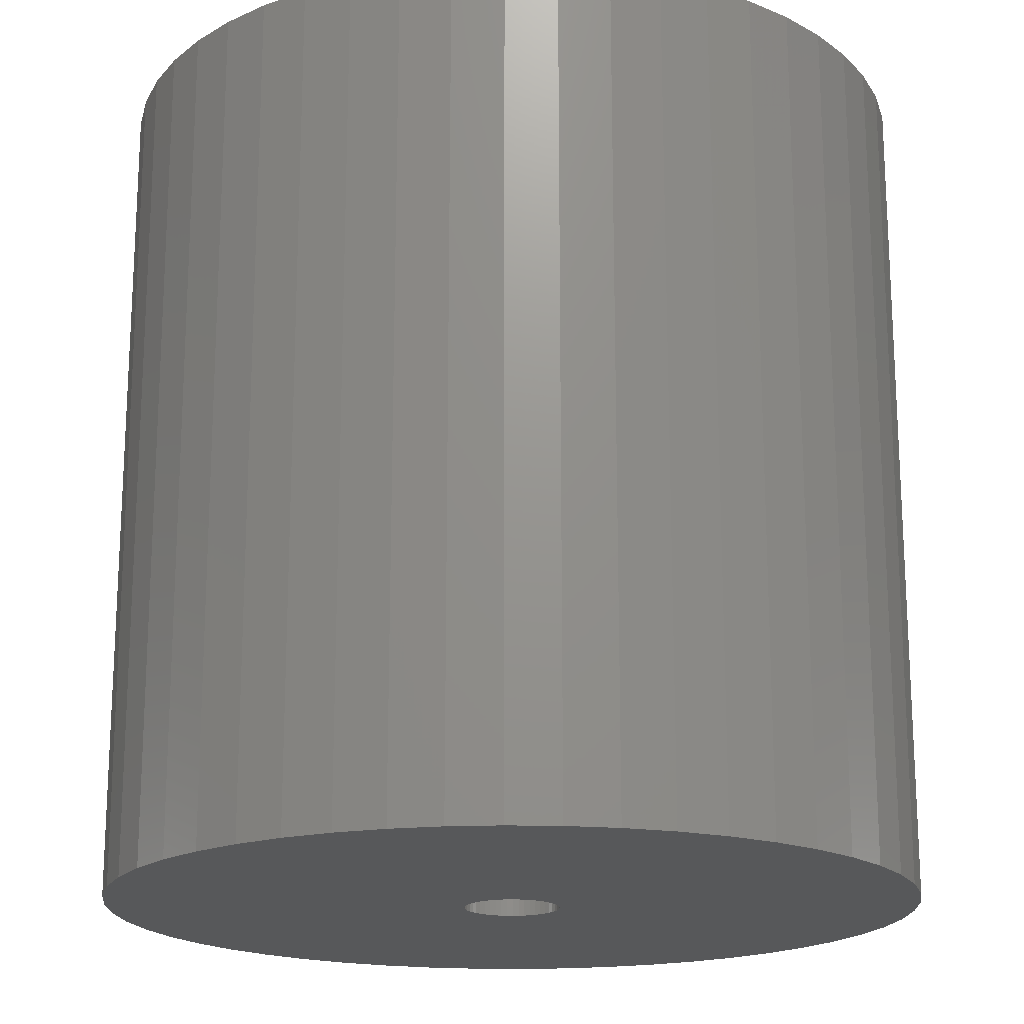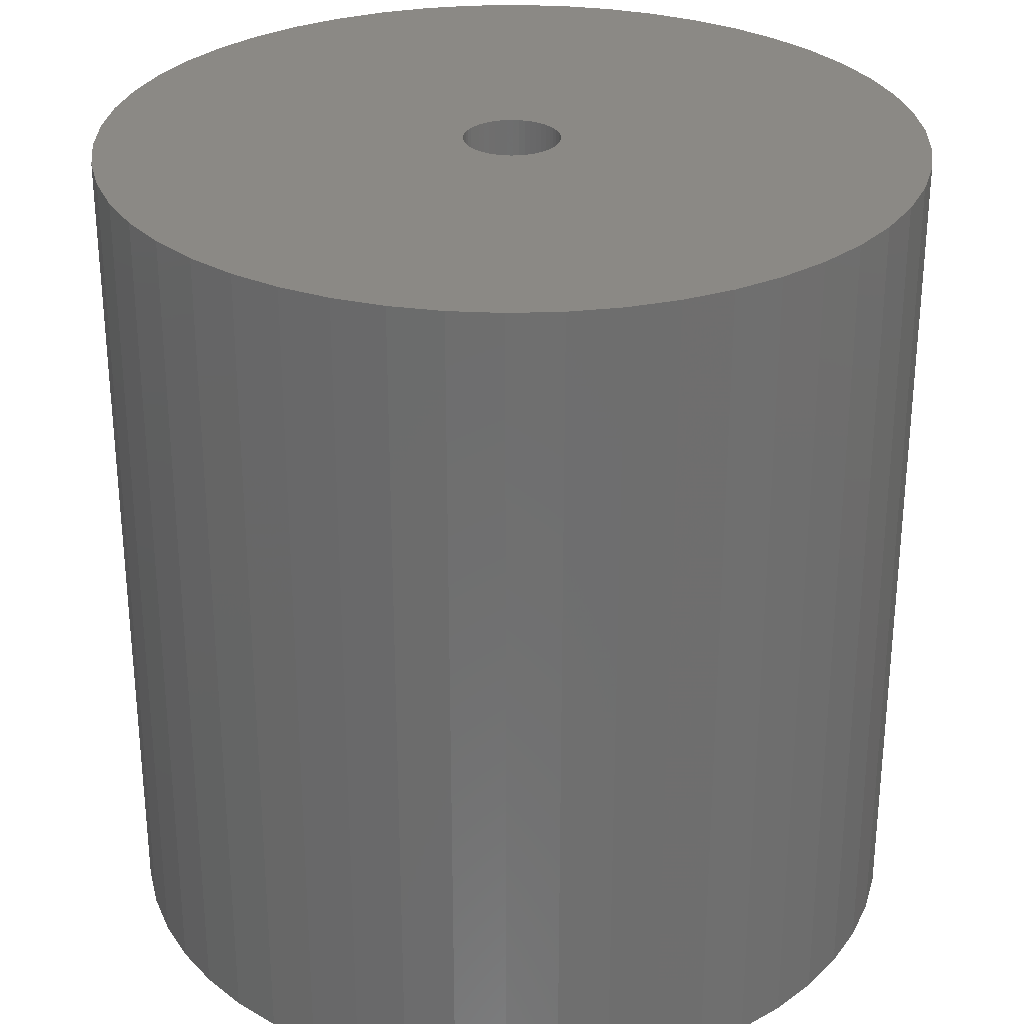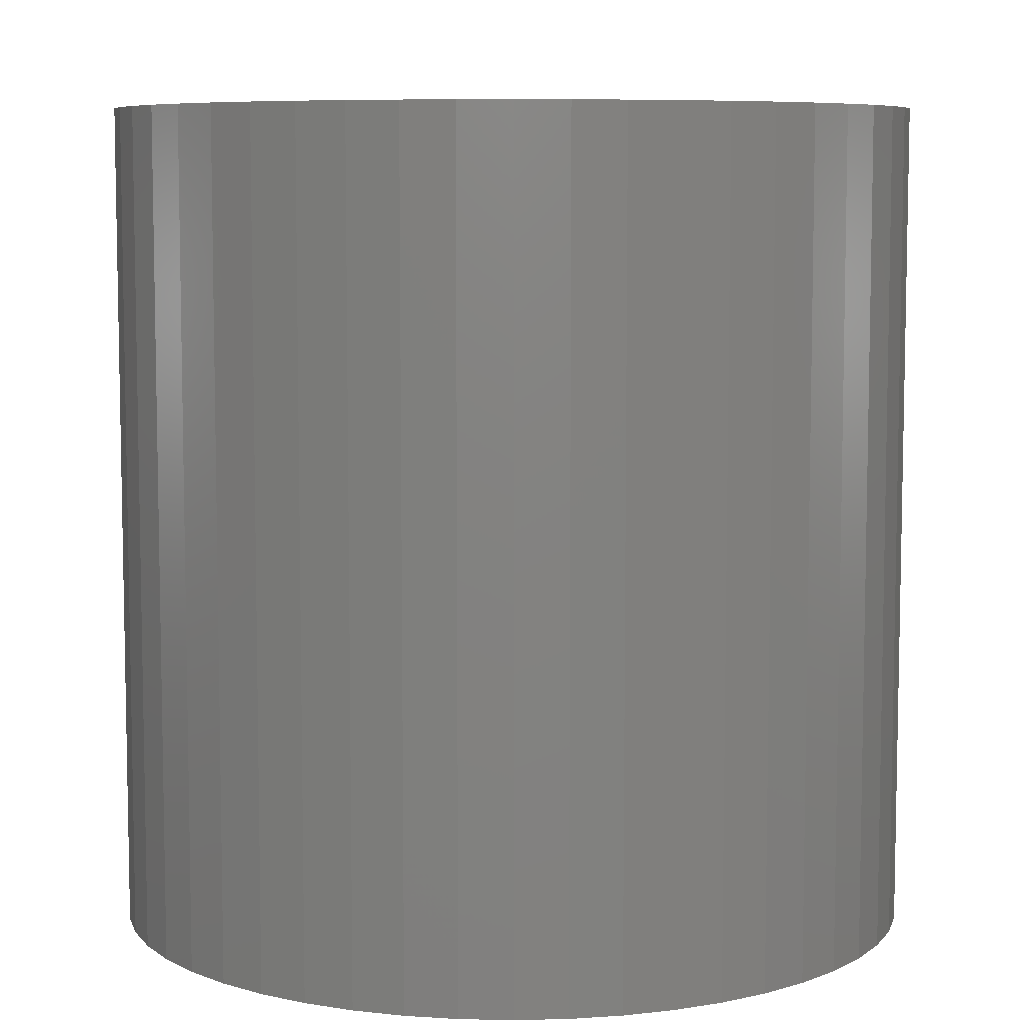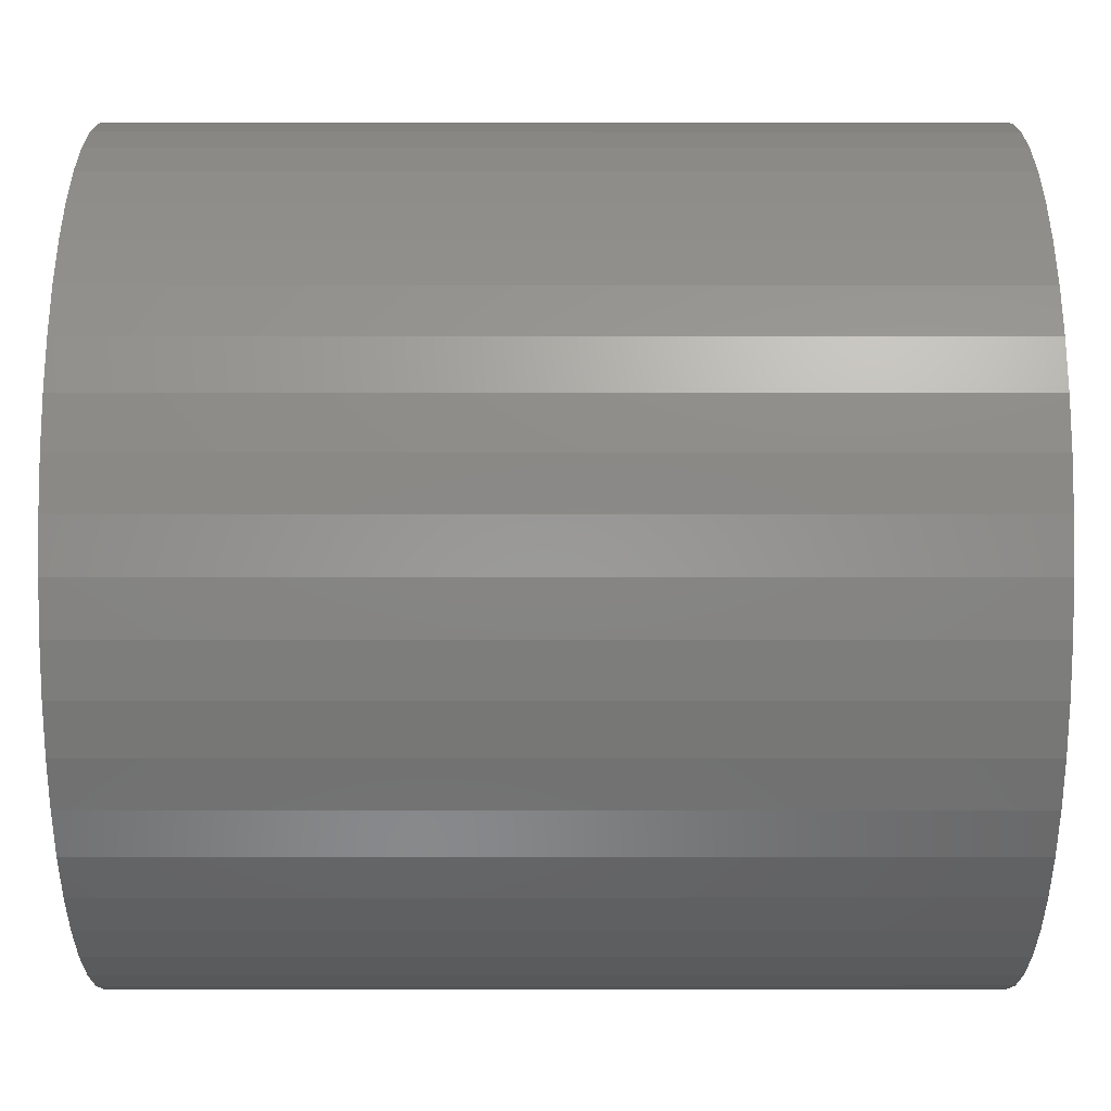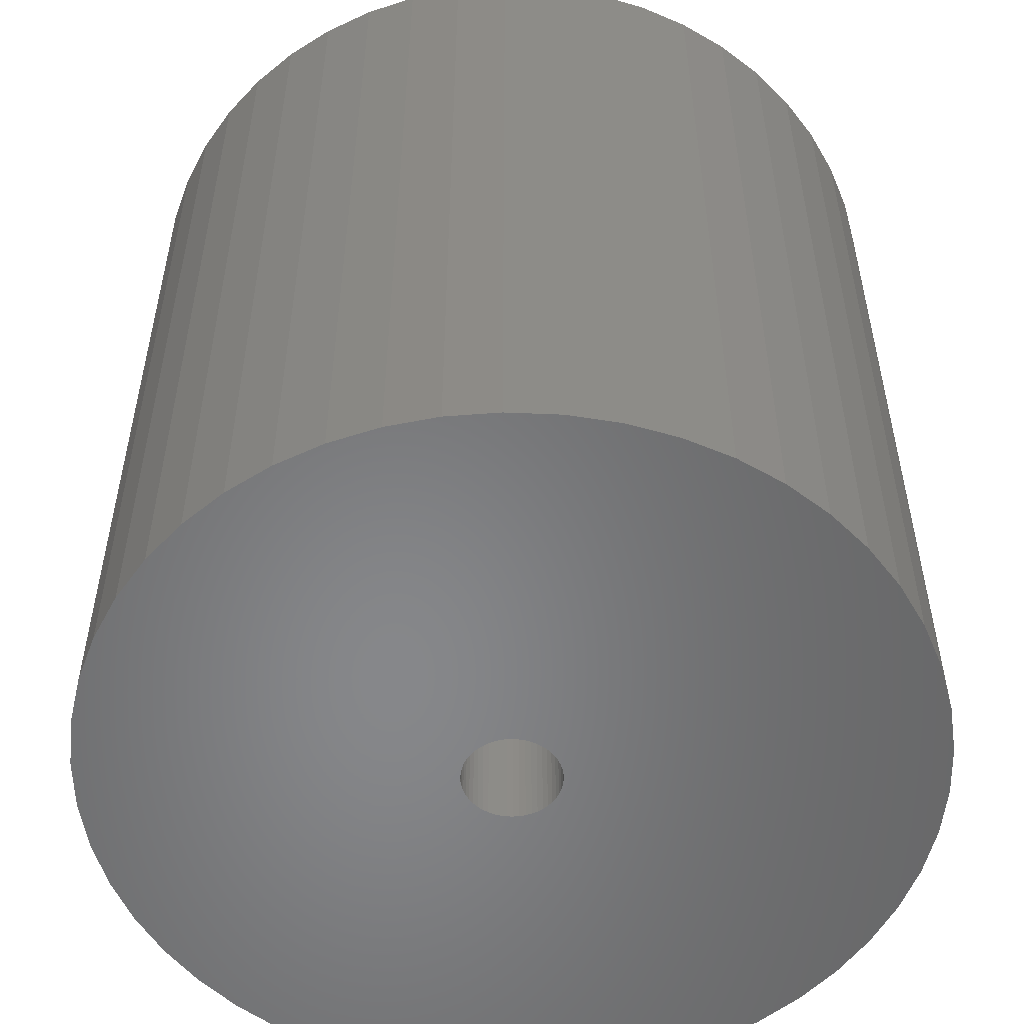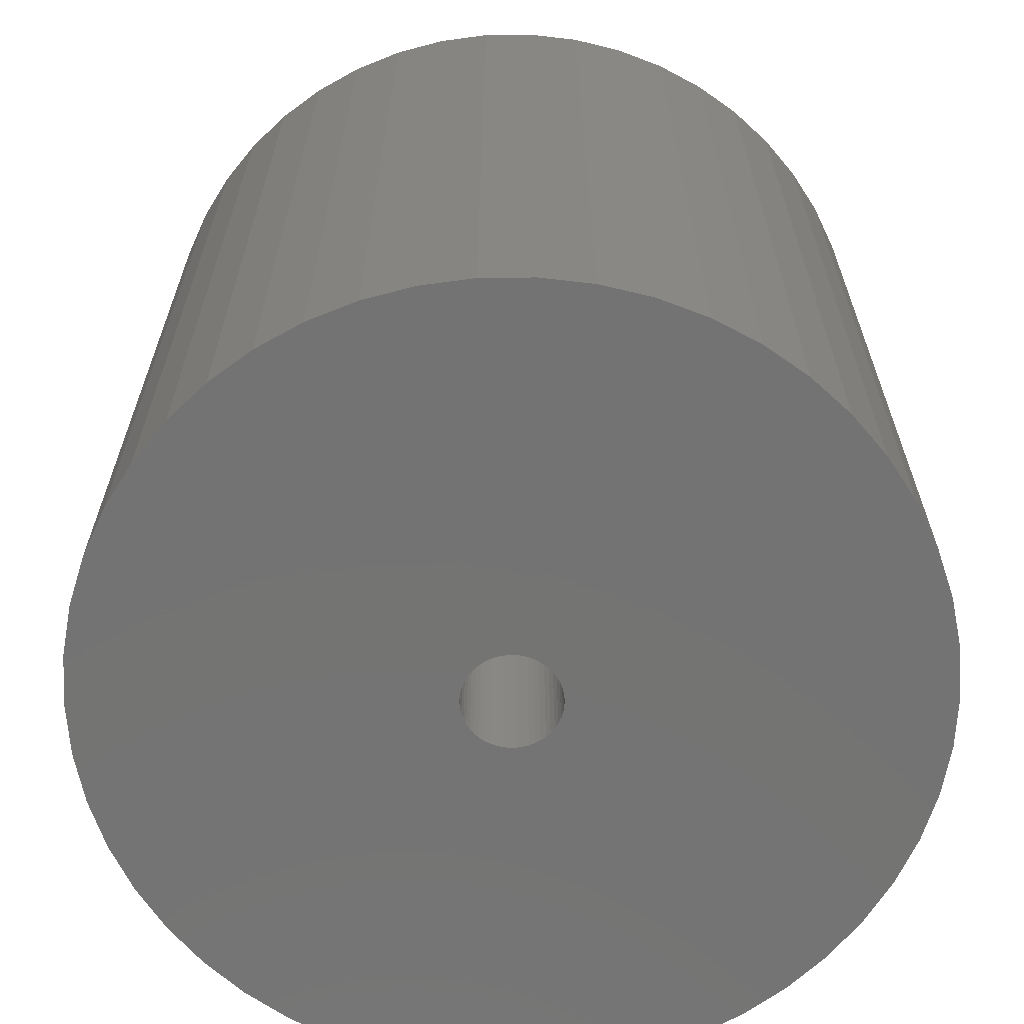
<metadata>
{"format":"stl","ext":"stl","renderer":"f3d","projection":"perspective","resolution":1024,"background":"white","views":[{"elev":-18.5,"azim":155.8,"up":"+Z"},{"elev":29.2,"azim":-125.2,"up":"+Z"},{"elev":7.4,"azim":-18.2,"up":"+Z"},{"elev":2.5,"azim":89.9,"up":"+Y"},{"elev":-54.0,"azim":-45.7,"up":"+Z"},{"elev":-65.7,"azim":-129.0,"up":"+Z"}]}
</metadata>
<code>
# stl→obj: 200 verts, 400 faces
v 17 0 17.5
v 16.87 2.131 -17.5
v 16.87 2.131 17.5
v 17 0 -17.5
v -17 0 -17.5
v -16.87 2.131 17.5
v -16.87 2.131 -17.5
v -17 0 17.5
v 1.067 16.97 -17.5
v -1.067 16.97 17.5
v 1.067 16.97 17.5
v -1.067 16.97 -17.5
v -1.067 -16.97 -17.5
v 1.067 -16.97 17.5
v -1.067 -16.97 17.5
v 1.067 -16.97 -17.5
v 12.39 11.64 -17.5
v 10.84 13.1 17.5
v 12.39 11.64 17.5
v 10.84 13.1 -17.5
v -10.84 13.1 -17.5
v -12.39 11.64 17.5
v -10.84 13.1 17.5
v -12.39 11.64 -17.5
v -5.253 16.17 -17.5
v -7.238 15.38 17.5
v -5.253 16.17 17.5
v -7.238 15.38 -17.5
v 15.81 6.258 17.5
v 14.9 8.19 -17.5
v 14.9 8.19 17.5
v 15.81 6.258 -17.5
v 7.238 15.38 -17.5
v 5.253 16.17 17.5
v 7.238 15.38 17.5
v 5.253 16.17 -17.5
v 3.185 16.7 17.5
v 3.185 16.7 -17.5
v 9.109 14.35 -17.5
v 9.109 14.35 17.5
v -15.81 6.258 -17.5
v -14.9 8.19 17.5
v -14.9 8.19 -17.5
v -15.81 6.258 17.5
v 2 0 17.5
v 1.984 0.2507 17.5
v 16.47 4.228 17.5
v 16.87 -2.131 17.5
v 1.937 0.4974 17.5
v 1.984 -0.2507 17.5
v 1.86 0.7362 17.5
v 16.47 -4.228 17.5
v 1.753 0.9635 17.5
v 13.75 9.992 17.5
v 1.937 -0.4974 17.5
v 1.618 1.176 17.5
v 15.81 -6.258 17.5
v 1.458 1.369 17.5
v 1.86 -0.7362 17.5
v 1.275 1.541 17.5
v 14.9 -8.19 17.5
v 1.072 1.689 17.5
v 1.753 -0.9635 17.5
v 0.8516 1.81 17.5
v 13.75 -9.992 17.5
v 0.618 1.902 17.5
v 1.618 -1.176 17.5
v 12.39 -11.64 17.5
v 0.3748 1.965 17.5
v 0.1256 1.996 17.5
v -0.1256 1.996 17.5
v -0.3748 1.965 17.5
v -3.185 16.7 17.5
v -0.618 1.902 17.5
v -0.8516 1.81 17.5
v -1.072 1.689 17.5
v -9.109 14.35 17.5
v -1.275 1.541 17.5
v -1.458 1.369 17.5
v -1.618 1.176 17.5
v 1.458 -1.369 17.5
v 10.84 -13.1 17.5
v 1.275 -1.541 17.5
v 9.109 -14.35 17.5
v 1.072 -1.689 17.5
v 7.238 -15.38 17.5
v 0.8516 -1.81 17.5
v 5.253 -16.17 17.5
v 0.618 -1.902 17.5
v 3.185 -16.7 17.5
v 0.3748 -1.965 17.5
v 0.1256 -1.996 17.5
v -0.1256 -1.996 17.5
v -0.3748 -1.965 17.5
v -3.185 -16.7 17.5
v -0.618 -1.902 17.5
v -5.253 -16.17 17.5
v -0.8516 -1.81 17.5
v -7.238 -15.38 17.5
v -1.072 -1.689 17.5
v -9.109 -14.35 17.5
v -1.275 -1.541 17.5
v -10.84 -13.1 17.5
v -1.458 -1.369 17.5
v -12.39 -11.64 17.5
v -1.618 -1.176 17.5
v -13.75 -9.992 17.5
v -1.753 -0.9635 17.5
v -14.9 -8.19 17.5
v -1.86 -0.7362 17.5
v -15.81 -6.258 17.5
v -1.937 -0.4974 17.5
v -16.47 -4.228 17.5
v -1.984 -0.2507 17.5
v -16.87 -2.131 17.5
v -2 0 17.5
v -13.75 9.992 17.5
v -1.753 0.9635 17.5
v -1.86 0.7362 17.5
v -1.937 0.4974 17.5
v -16.47 4.228 17.5
v -1.984 0.2507 17.5
v -3.185 16.7 -17.5
v 2 0 -17.5
v 16.87 -2.131 -17.5
v 1.984 -0.2507 -17.5
v 16.47 -4.228 -17.5
v 1.937 -0.4974 -17.5
v 15.81 -6.258 -17.5
v 1.984 0.2507 -17.5
v 1.86 -0.7362 -17.5
v 14.9 -8.19 -17.5
v 16.47 4.228 -17.5
v 1.753 -0.9635 -17.5
v 13.75 -9.992 -17.5
v 1.937 0.4974 -17.5
v 1.618 -1.176 -17.5
v 12.39 -11.64 -17.5
v 1.458 -1.369 -17.5
v 10.84 -13.1 -17.5
v 1.86 0.7362 -17.5
v 1.275 -1.541 -17.5
v 9.109 -14.35 -17.5
v 1.072 -1.689 -17.5
v 7.238 -15.38 -17.5
v 1.753 0.9635 -17.5
v 0.8516 -1.81 -17.5
v 5.253 -16.17 -17.5
v 13.75 9.992 -17.5
v 0.618 -1.902 -17.5
v 3.185 -16.7 -17.5
v 1.618 1.176 -17.5
v 0.3748 -1.965 -17.5
v 0.1256 -1.996 -17.5
v -0.1256 -1.996 -17.5
v -0.3748 -1.965 -17.5
v -3.185 -16.7 -17.5
v -0.618 -1.902 -17.5
v -5.253 -16.17 -17.5
v -0.8516 -1.81 -17.5
v -7.238 -15.38 -17.5
v -1.072 -1.689 -17.5
v -9.109 -14.35 -17.5
v -1.275 -1.541 -17.5
v -10.84 -13.1 -17.5
v -1.458 -1.369 -17.5
v -12.39 -11.64 -17.5
v -1.618 -1.176 -17.5
v 1.458 1.369 -17.5
v 1.275 1.541 -17.5
v 1.072 1.689 -17.5
v 0.8516 1.81 -17.5
v 0.618 1.902 -17.5
v 0.3748 1.965 -17.5
v 0.1256 1.996 -17.5
v -0.1256 1.996 -17.5
v -0.3748 1.965 -17.5
v -0.618 1.902 -17.5
v -0.8516 1.81 -17.5
v -1.072 1.689 -17.5
v -9.109 14.35 -17.5
v -1.275 1.541 -17.5
v -1.458 1.369 -17.5
v -1.618 1.176 -17.5
v -13.75 9.992 -17.5
v -1.753 0.9635 -17.5
v -1.86 0.7362 -17.5
v -1.937 0.4974 -17.5
v -16.47 4.228 -17.5
v -1.984 0.2507 -17.5
v -2 0 -17.5
v -13.75 -9.992 -17.5
v -1.753 -0.9635 -17.5
v -14.9 -8.19 -17.5
v -1.86 -0.7362 -17.5
v -15.81 -6.258 -17.5
v -1.937 -0.4974 -17.5
v -16.47 -4.228 -17.5
v -1.984 -0.2507 -17.5
v -16.87 -2.131 -17.5
f 1 2 3
f 2 1 4
f 5 6 7
f 6 5 8
f 9 10 11
f 10 9 12
f 13 14 15
f 14 13 16
f 17 18 19
f 18 17 20
f 21 22 23
f 22 21 24
f 25 26 27
f 26 25 28
f 29 30 31
f 30 29 32
f 33 34 35
f 34 33 36
f 36 37 34
f 37 36 38
f 39 35 40
f 35 39 33
f 41 42 43
f 42 41 44
f 45 1 3
f 46 3 47
f 1 45 48
f 49 47 29
f 50 48 45
f 51 29 31
f 48 50 52
f 53 31 54
f 55 52 50
f 56 54 19
f 52 55 57
f 58 19 18
f 59 57 55
f 60 18 40
f 57 59 61
f 62 40 35
f 63 61 59
f 64 35 34
f 61 63 65
f 66 34 37
f 67 65 63
f 65 67 68
f 3 46 45
f 47 49 46
f 29 51 49
f 31 53 51
f 54 56 53
f 19 58 56
f 18 60 58
f 40 62 60
f 69 37 11
f 35 64 62
f 34 66 64
f 37 69 66
f 11 70 69
f 11 71 70
f 10 71 11
f 71 10 72
f 73 72 10
f 72 73 74
f 27 74 73
f 74 27 75
f 26 75 27
f 75 26 76
f 77 76 26
f 76 77 78
f 23 78 77
f 78 23 79
f 22 79 23
f 79 22 80
f 81 68 67
f 68 81 82
f 83 82 81
f 82 83 84
f 85 84 83
f 84 85 86
f 87 86 85
f 86 87 88
f 89 88 87
f 88 89 90
f 91 90 89
f 90 91 14
f 92 14 91
f 93 14 92
f 15 93 94
f 95 94 96
f 97 96 98
f 93 15 14
f 99 98 100
f 101 100 102
f 103 102 104
f 105 104 106
f 107 106 108
f 109 108 110
f 111 110 112
f 113 112 114
f 115 114 116
f 117 80 22
f 94 95 15
f 80 117 118
f 96 97 95
f 42 118 117
f 98 99 97
f 118 42 119
f 100 101 99
f 44 119 42
f 102 103 101
f 119 44 120
f 104 105 103
f 121 120 44
f 106 107 105
f 120 121 122
f 108 109 107
f 6 122 121
f 110 111 109
f 122 6 116
f 112 113 111
f 8 116 6
f 114 115 113
f 116 8 115
f 12 73 10
f 73 12 123
f 124 4 125
f 126 125 127
f 4 124 2
f 128 127 129
f 130 2 124
f 131 129 132
f 2 130 133
f 134 132 135
f 136 133 130
f 137 135 138
f 133 136 32
f 139 138 140
f 141 32 136
f 142 140 143
f 32 141 30
f 144 143 145
f 146 30 141
f 147 145 148
f 30 146 149
f 150 148 151
f 152 149 146
f 149 152 17
f 125 126 124
f 127 128 126
f 129 131 128
f 132 134 131
f 135 137 134
f 138 139 137
f 140 142 139
f 143 144 142
f 153 151 16
f 145 147 144
f 148 150 147
f 151 153 150
f 16 154 153
f 16 155 154
f 13 155 16
f 155 13 156
f 157 156 13
f 156 157 158
f 159 158 157
f 158 159 160
f 161 160 159
f 160 161 162
f 163 162 161
f 162 163 164
f 165 164 163
f 164 165 166
f 167 166 165
f 166 167 168
f 169 17 152
f 17 169 20
f 170 20 169
f 20 170 39
f 171 39 170
f 39 171 33
f 172 33 171
f 33 172 36
f 173 36 172
f 36 173 38
f 174 38 173
f 38 174 9
f 175 9 174
f 176 9 175
f 12 176 177
f 123 177 178
f 25 178 179
f 176 12 9
f 28 179 180
f 181 180 182
f 21 182 183
f 24 183 184
f 185 184 186
f 43 186 187
f 41 187 188
f 189 188 190
f 7 190 191
f 192 168 167
f 177 123 12
f 168 192 193
f 178 25 123
f 194 193 192
f 179 28 25
f 193 194 195
f 180 181 28
f 196 195 194
f 182 21 181
f 195 196 197
f 183 24 21
f 198 197 196
f 184 185 24
f 197 198 199
f 186 43 185
f 200 199 198
f 187 41 43
f 199 200 191
f 188 189 41
f 5 191 200
f 190 7 189
f 191 5 7
f 16 90 14
f 90 16 151
f 47 32 29
f 32 47 133
f 3 133 47
f 133 3 2
f 54 17 19
f 17 54 149
f 31 149 54
f 149 31 30
f 38 11 37
f 11 38 9
f 20 40 18
f 40 20 39
f 43 117 185
f 117 43 42
f 185 22 24
f 22 185 117
f 189 44 41
f 44 189 121
f 7 121 189
f 121 7 6
f 28 77 26
f 77 28 181
f 181 23 77
f 23 181 21
f 123 27 73
f 27 123 25
f 48 4 1
f 4 48 125
f 61 129 57
f 129 61 132
f 167 103 105
f 103 167 165
f 194 111 196
f 111 194 109
f 192 109 194
f 109 192 107
f 145 84 86
f 84 145 143
f 57 127 52
f 127 57 129
f 167 107 192
f 107 167 105
f 198 115 200
f 115 198 113
f 200 8 5
f 8 200 115
f 196 113 198
f 113 196 111
f 140 68 82
f 68 140 138
f 148 86 88
f 86 148 145
f 151 88 90
f 88 151 148
f 52 125 48
f 125 52 127
f 65 132 61
f 132 65 135
f 68 135 65
f 135 68 138
f 157 15 95
f 15 157 13
f 159 95 97
f 95 159 157
f 161 97 99
f 97 161 159
f 165 101 103
f 101 165 163
f 163 99 101
f 99 163 161
f 143 82 84
f 82 143 140
f 124 46 130
f 46 124 45
f 116 190 122
f 190 116 191
f 176 70 71
f 70 176 175
f 154 93 92
f 93 154 155
f 170 58 60
f 58 170 169
f 183 78 79
f 78 183 182
f 179 74 75
f 74 179 178
f 141 53 146
f 53 141 51
f 130 49 136
f 49 130 46
f 173 64 66
f 64 173 172
f 171 60 62
f 60 171 170
f 119 186 118
f 186 119 187
f 120 187 119
f 187 120 188
f 180 75 76
f 75 180 179
f 178 72 74
f 72 178 177
f 147 89 87
f 89 147 150
f 136 51 141
f 51 136 49
f 152 58 169
f 58 152 56
f 146 56 152
f 56 146 53
f 174 66 69
f 66 174 173
f 175 69 70
f 69 175 174
f 172 62 64
f 62 172 171
f 118 184 80
f 184 118 186
f 80 183 79
f 183 80 184
f 122 188 120
f 188 122 190
f 182 76 78
f 76 182 180
f 177 71 72
f 71 177 176
f 126 45 124
f 45 126 50
f 128 50 126
f 50 128 55
f 164 104 102
f 104 164 166
f 108 195 110
f 195 108 193
f 106 193 108
f 193 106 168
f 144 87 85
f 87 144 147
f 134 59 131
f 59 134 63
f 104 168 106
f 168 104 166
f 110 197 112
f 197 110 195
f 142 85 83
f 85 142 144
f 150 91 89
f 91 150 153
f 153 92 91
f 92 153 154
f 137 63 134
f 63 137 67
f 139 67 137
f 67 139 81
f 131 55 128
f 55 131 59
f 155 94 93
f 94 155 156
f 158 98 96
f 98 158 160
f 156 96 94
f 96 156 158
f 112 199 114
f 199 112 197
f 114 191 116
f 191 114 199
f 139 83 81
f 83 139 142
f 160 100 98
f 100 160 162
f 162 102 100
f 102 162 164

</code>
